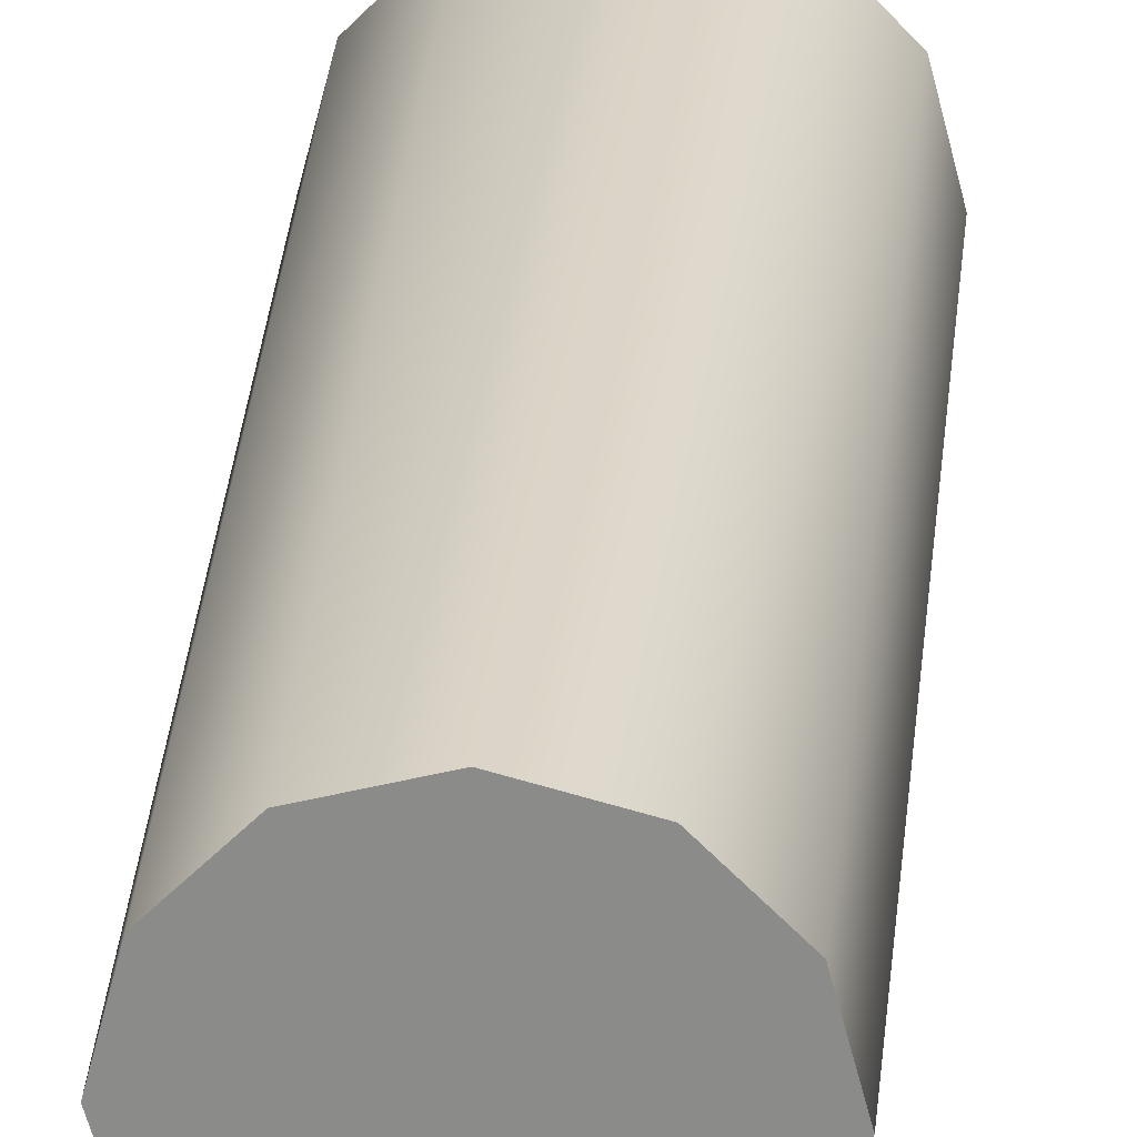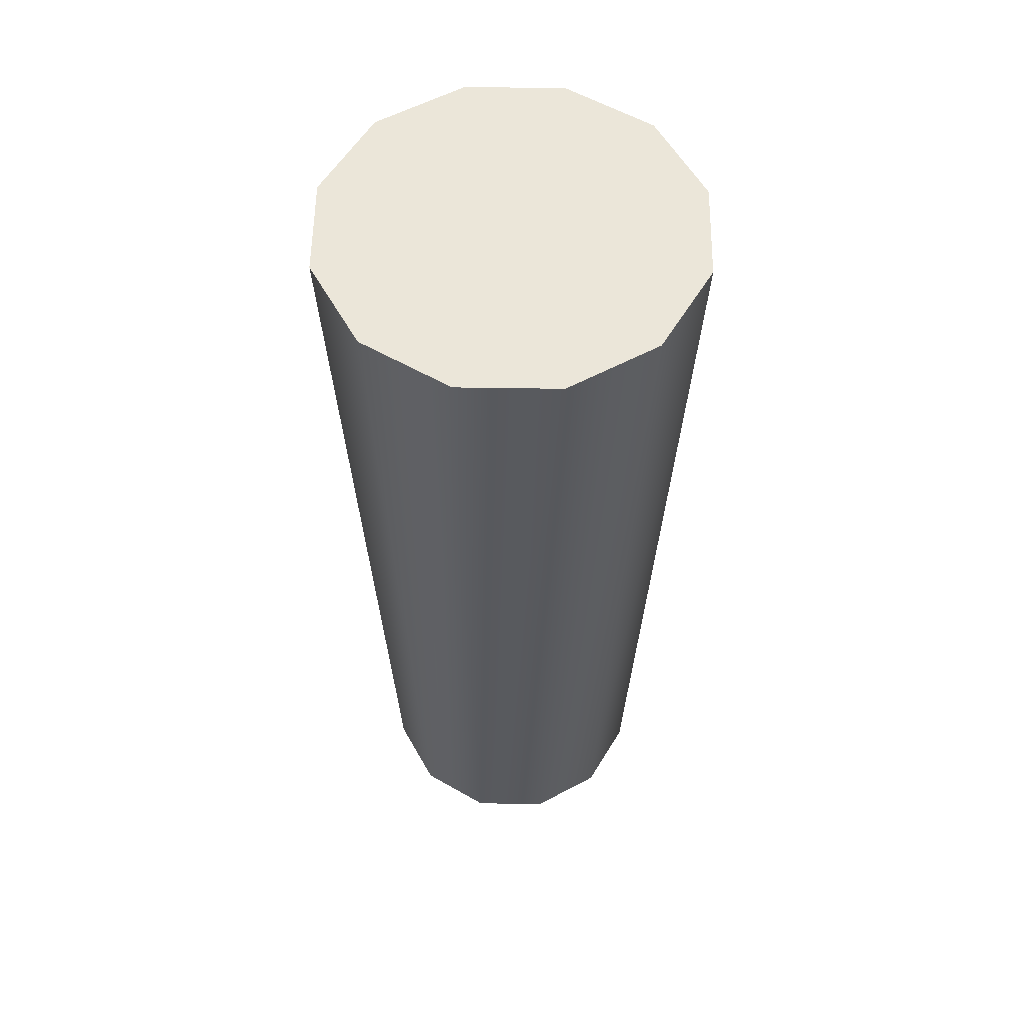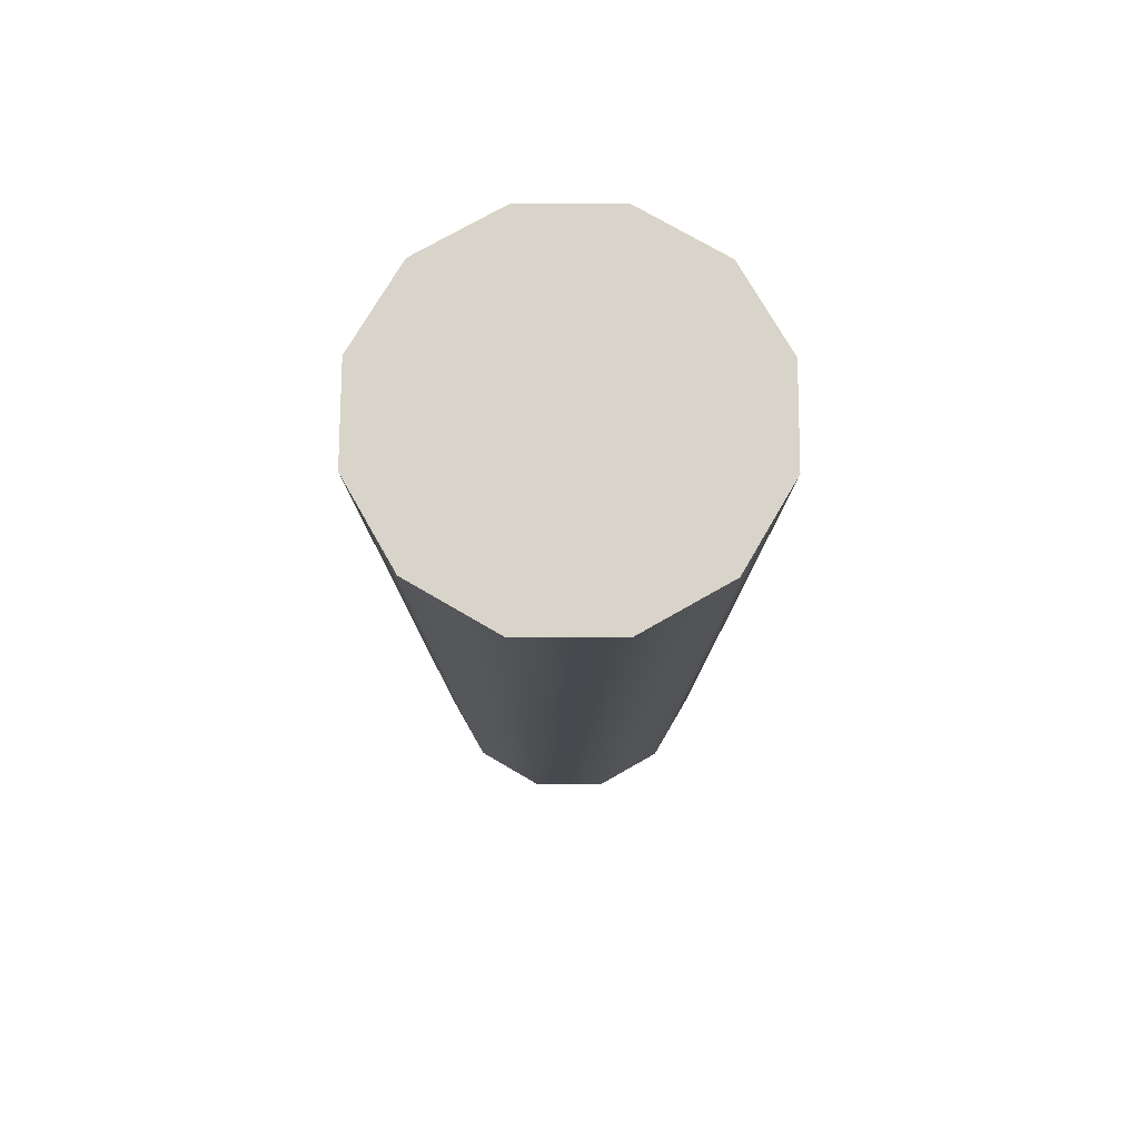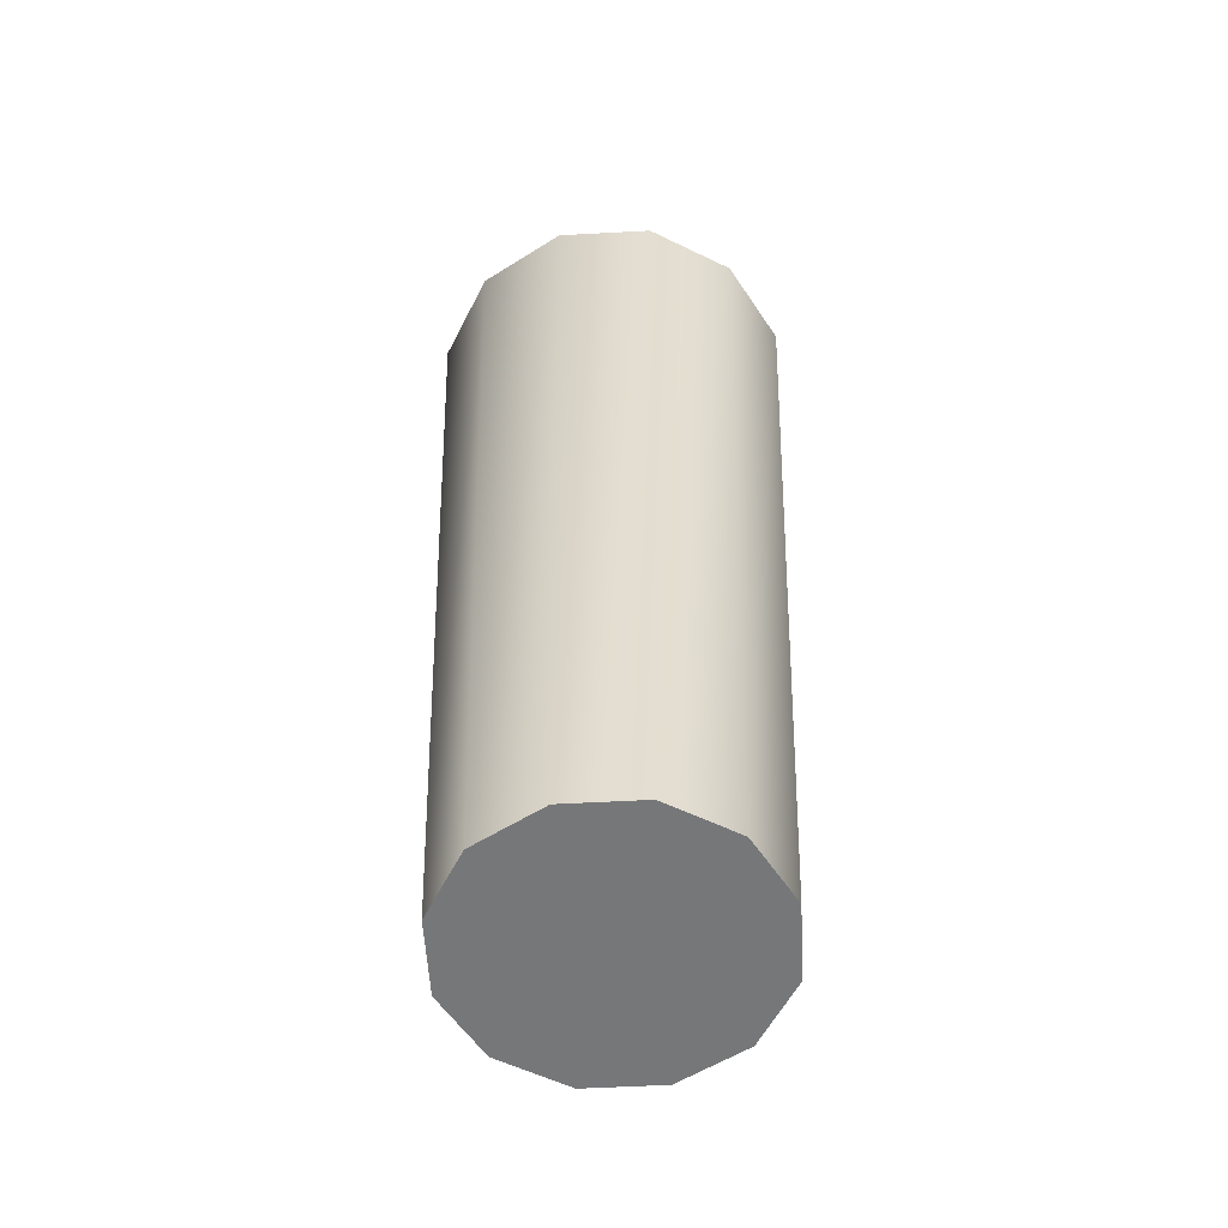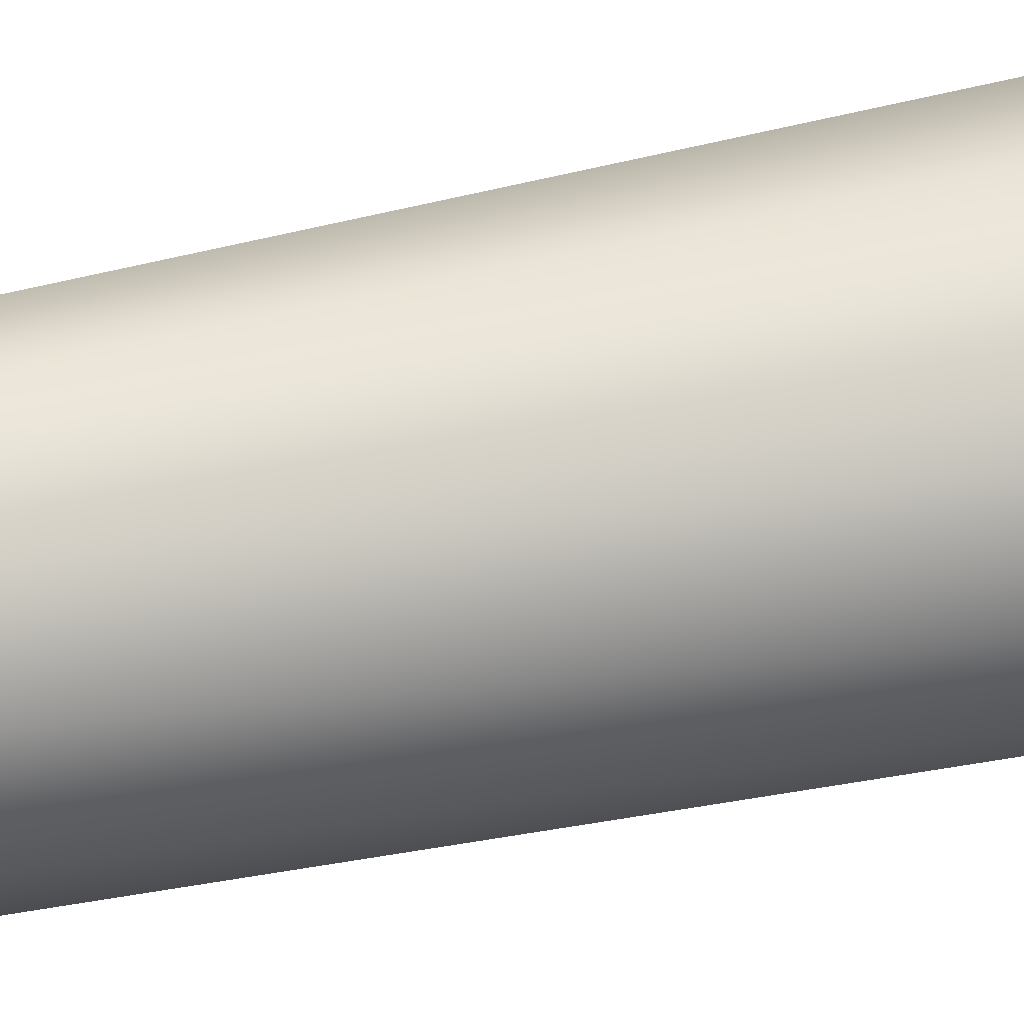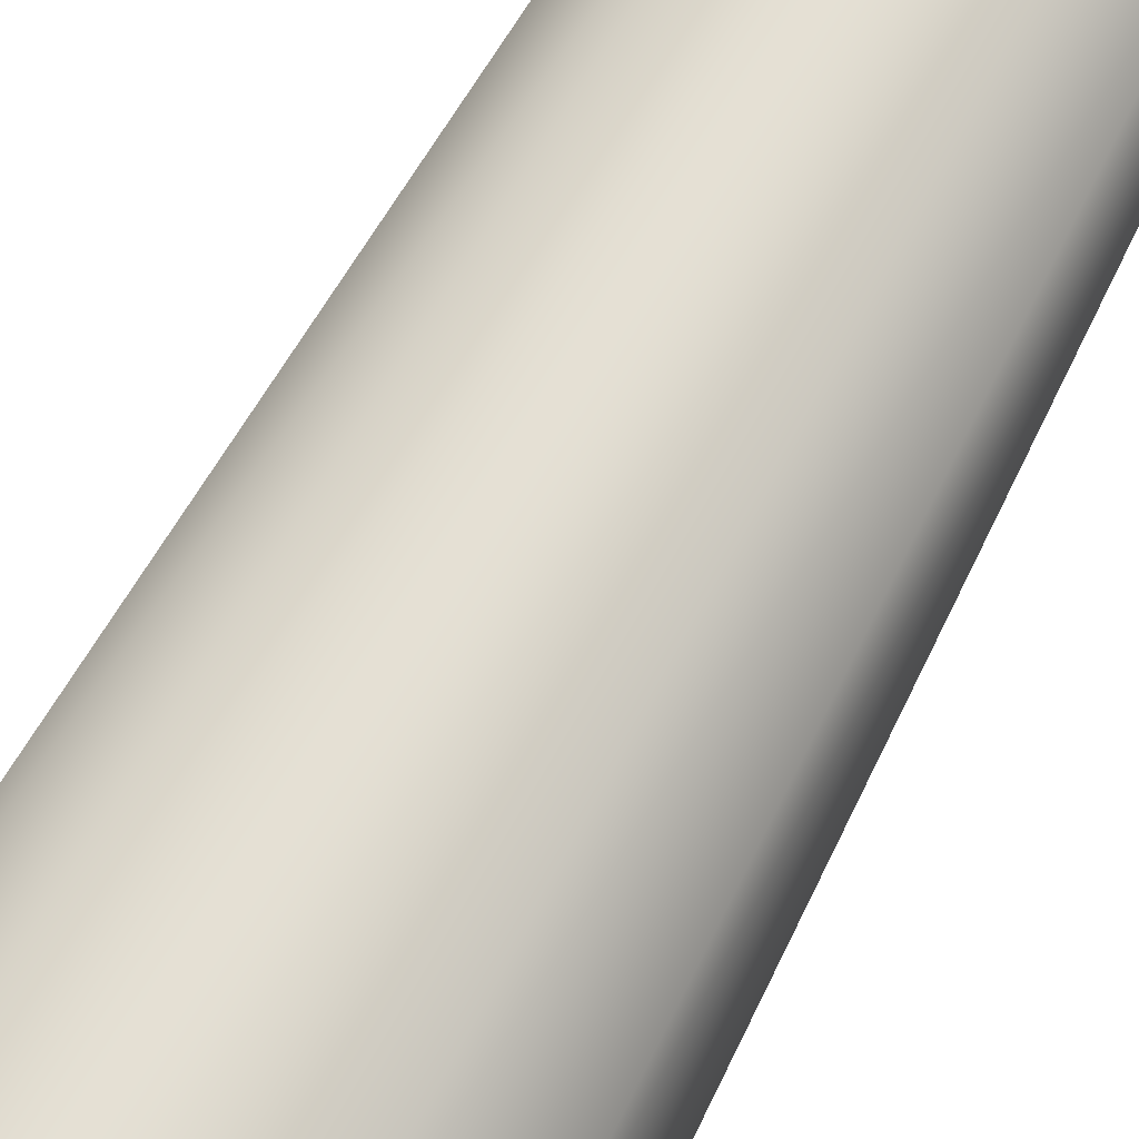
<metadata>
{"format":"obj","ext":"obj","renderer":"f3d","projection":"perspective","resolution":1024,"background":"white","views":[{"elev":25.7,"azim":4.2,"up":"+Z"},{"elev":56.8,"azim":-74.1,"up":"+Y"},{"elev":74.9,"azim":45.3,"up":"+Y"},{"elev":-57.1,"azim":48.2,"up":"+Y"},{"elev":44.3,"azim":75.2,"up":"+Z"},{"elev":68.6,"azim":-151.6,"up":"+Z"}]}
</metadata>
<code>
o lavasteam
v -1.146 0 -0.5659
v -9.117 0 -0.5659
v -8.049 0 -4.551
v -8.049 0 -4.551
v -5.131 0 -7.469
v -5.131 0 -7.469
v -1.146 0 -8.536
v -1.146 50.83 -0.5659
v 3.915 50.83 -9.332
v -1.146 50.83 -10.69
v 7.62 50.83 -5.627
v 3.915 50.83 -9.332
v 8.977 50.83 -0.5659
v 7.62 50.83 -5.627
v 7.62 50.83 4.495
v 8.977 50.83 -0.5659
v 3.915 50.83 8.2
v 7.62 50.83 4.495
v -1.146 50.83 9.557
v 3.915 50.83 8.2
v -6.207 50.83 8.2
v -1.146 50.83 9.557
v -9.912 50.83 4.495
v -6.207 50.83 8.2
v -11.27 50.83 -0.5659
v -9.912 50.83 4.495
v -9.912 50.83 -5.627
v -11.27 50.83 -0.5659
v -6.207 50.83 -9.332
v -9.912 50.83 -5.627
v -1.146 50.83 -10.69
v -6.207 50.83 -9.332
v -1.146 0 -8.536
v -6.207 50.83 -9.332
v -1.146 50.83 -10.69
v -5.131 0 -7.469
v -1.146 0 -8.536
v 2.839 0 -7.469
v 2.839 0 -7.469
v 5.757 0 -4.551
v 5.757 0 -4.551
v 6.824 0 -0.5659
v 6.824 0 -0.5659
v 5.757 0 3.419
v 5.757 0 3.419
v 2.839 0 6.337
v 2.839 0 -7.469
v -1.146 50.83 -10.69
v 3.915 50.83 -9.332
v -1.146 0 -8.536
v 5.757 0 -4.551
v 3.915 50.83 -9.332
v 7.62 50.83 -5.627
v 2.839 0 -7.469
v 6.824 0 -0.5659
v 7.62 50.83 -5.627
v 8.977 50.83 -0.5659
v 5.757 0 -4.551
v 5.757 0 3.419
v 8.977 50.83 -0.5659
v 7.62 50.83 4.495
v 6.824 0 -0.5659
v 2.839 0 6.337
v 7.62 50.83 4.495
v 3.915 50.83 8.2
v 5.757 0 3.419
v -1.146 0 7.405
v 3.915 50.83 8.2
v -1.146 50.83 9.557
v 2.839 0 6.337
v -5.131 0 6.337
v -1.146 50.83 9.557
v -6.207 50.83 8.2
v -1.146 0 7.405
v -8.049 0 3.419
v -6.207 50.83 8.2
v -9.912 50.83 4.495
v -5.131 0 6.337
v -9.117 0 -0.5659
v -9.912 50.83 4.495
v -11.27 50.83 -0.5659
v -8.049 0 3.419
v -8.049 0 -4.551
v -11.27 50.83 -0.5659
v -9.912 50.83 -5.627
v -9.117 0 -0.5659
v -5.131 0 -7.469
v -9.912 50.83 -5.627
v -6.207 50.83 -9.332
v -8.049 0 -4.551
v 2.839 0 6.337
v -1.146 0 7.405
v -1.146 0 7.405
v -5.131 0 6.337
v -5.131 0 6.337
v -8.049 0 3.419
v -8.049 0 3.419
v -9.117 0 -0.5659
g Geoset0
f 1 2 3
f 1 4 5
f 1 6 7
f 8 9 10
f 8 11 12
f 8 13 14
f 8 15 16
f 8 17 18
f 8 19 20
f 8 21 22
f 8 23 24
f 8 25 26
f 8 27 28
f 8 29 30
f 8 31 32
f 33 34 35
f 33 36 34
f 1 37 38
f 1 39 40
f 1 41 42
f 1 43 44
f 1 45 46
f 47 48 49
f 47 50 48
f 51 52 53
f 51 54 52
f 55 56 57
f 55 58 56
f 59 60 61
f 59 62 60
f 63 64 65
f 63 66 64
f 67 68 69
f 67 70 68
f 71 72 73
f 71 74 72
f 75 76 77
f 75 78 76
f 79 80 81
f 79 82 80
f 83 84 85
f 83 86 84
f 87 88 89
f 87 90 88
f 1 91 92
f 1 93 94
f 1 95 96
f 1 97 98

</code>
